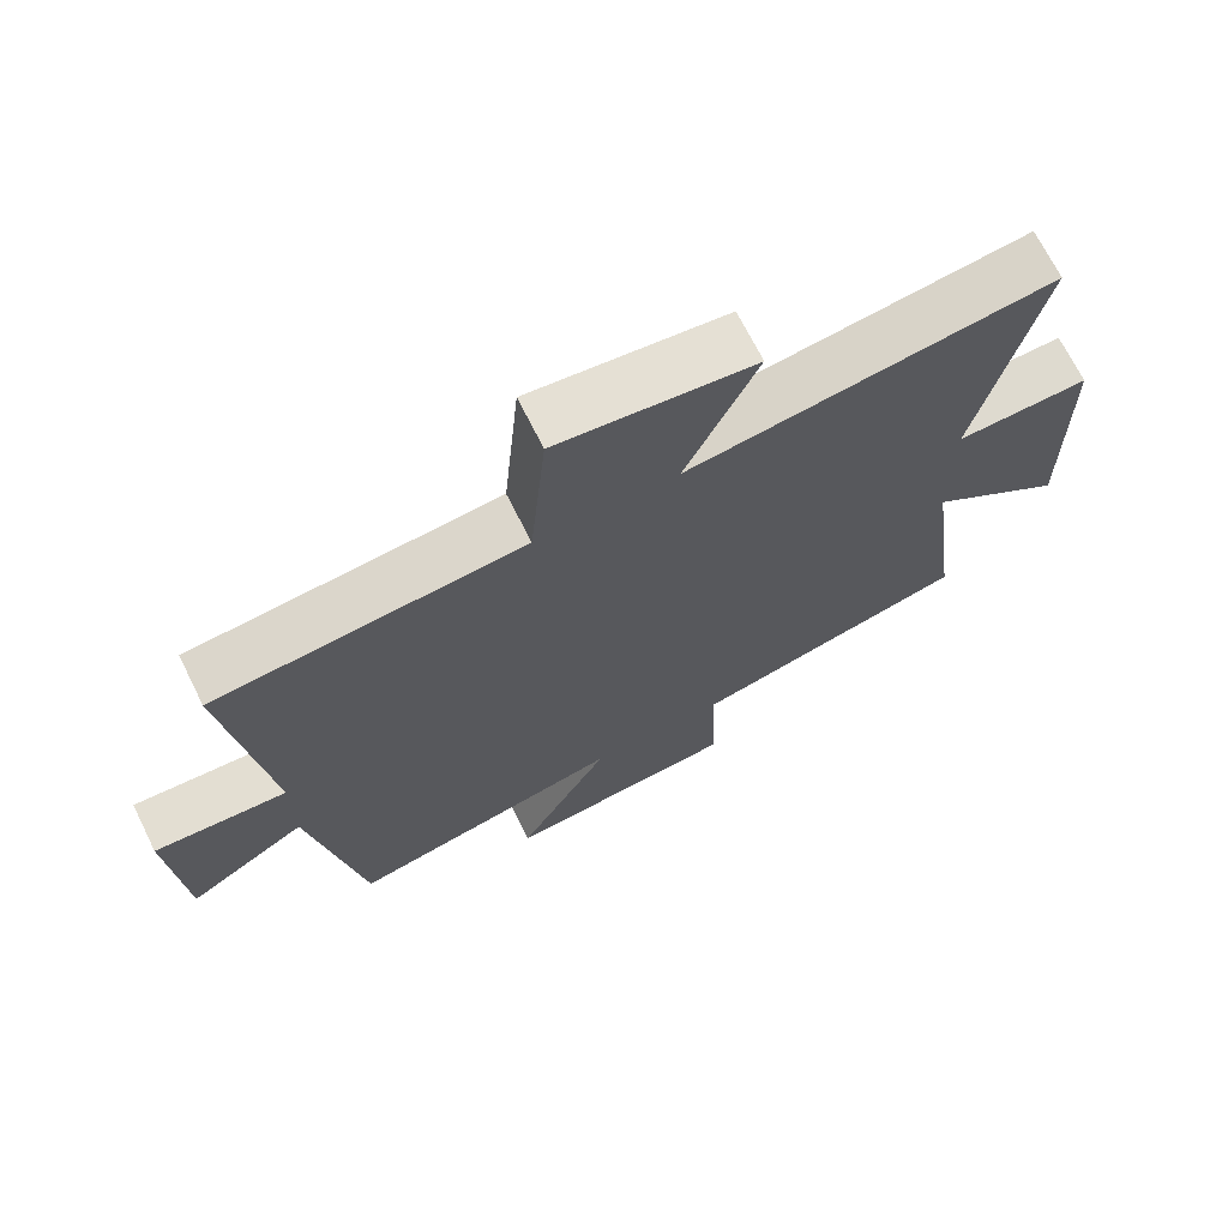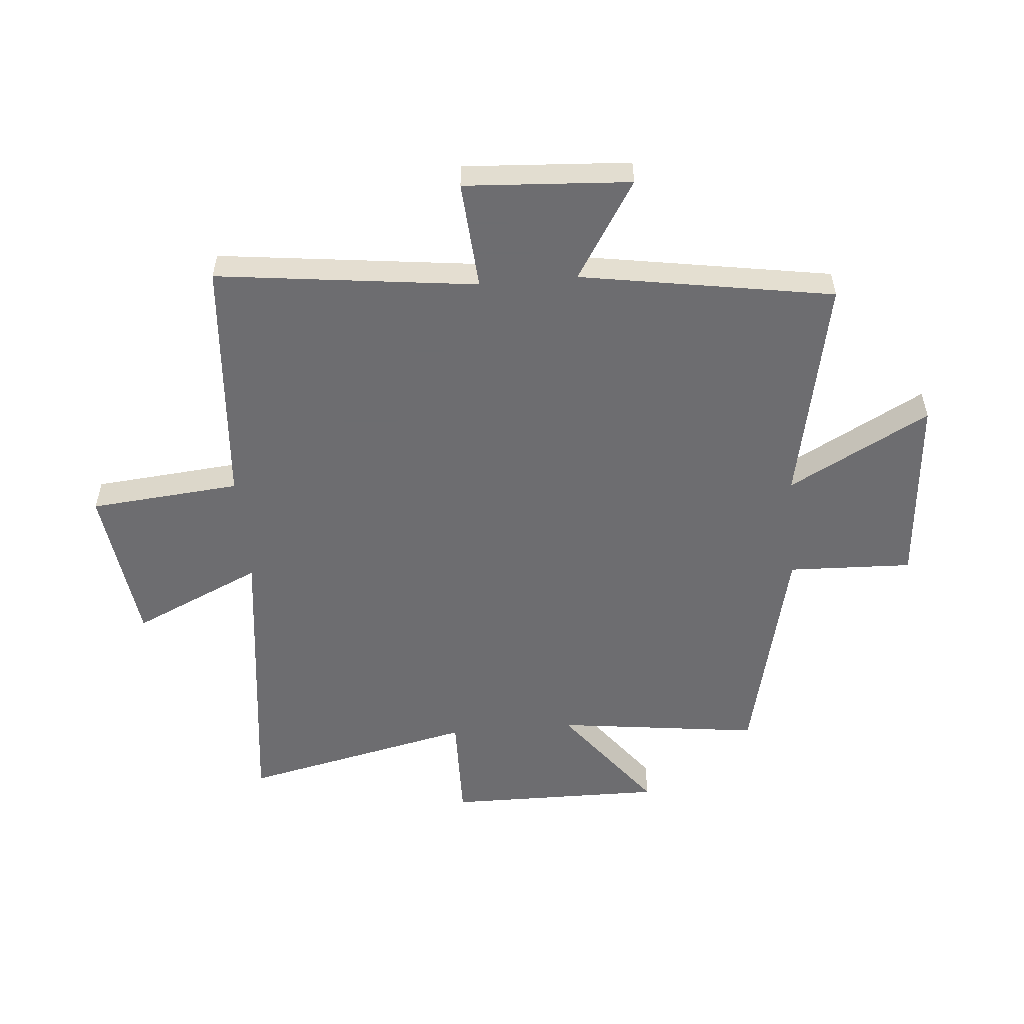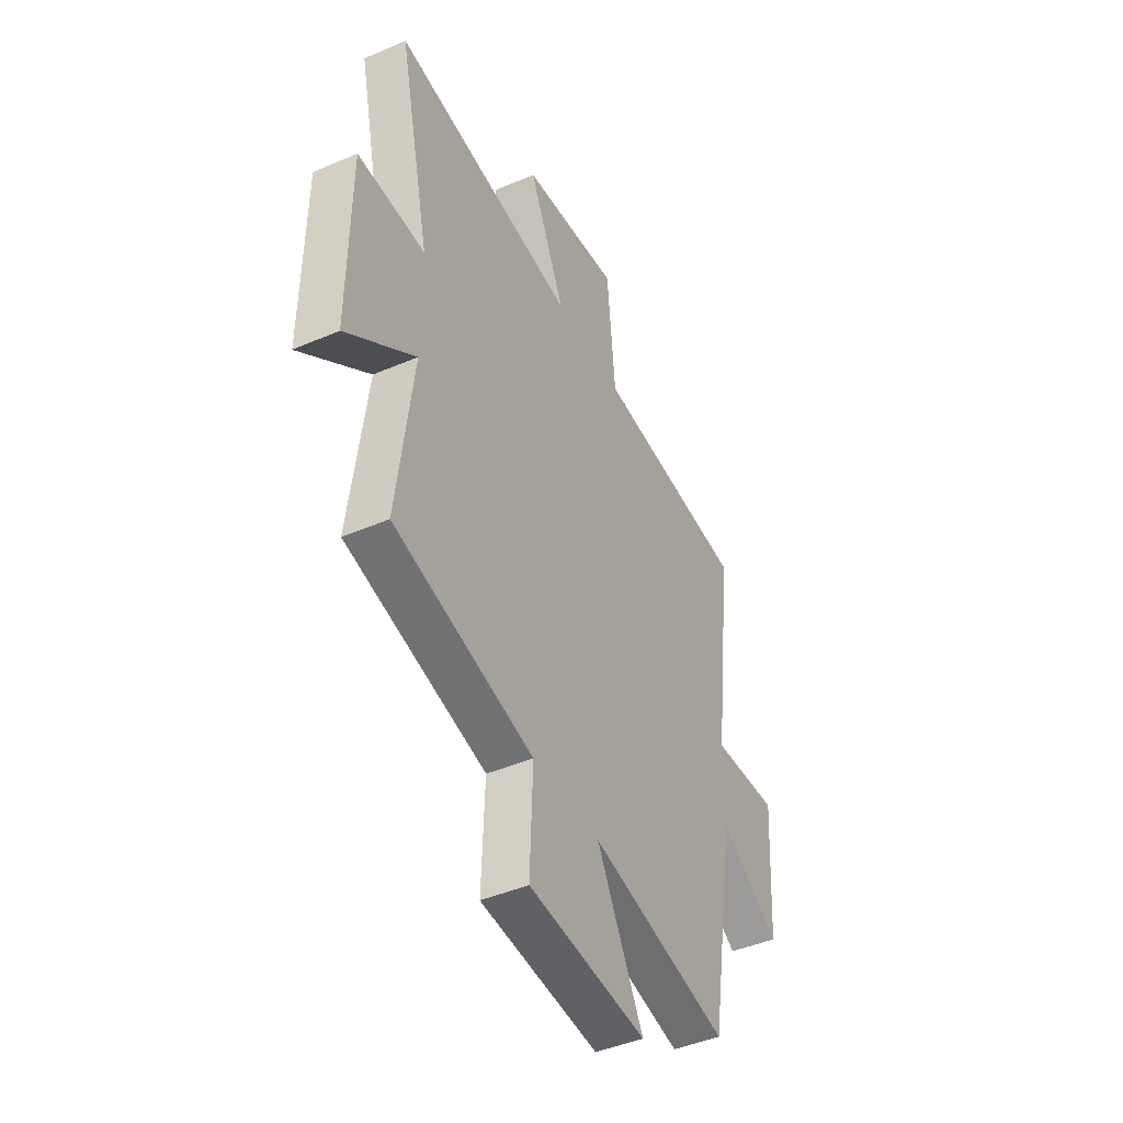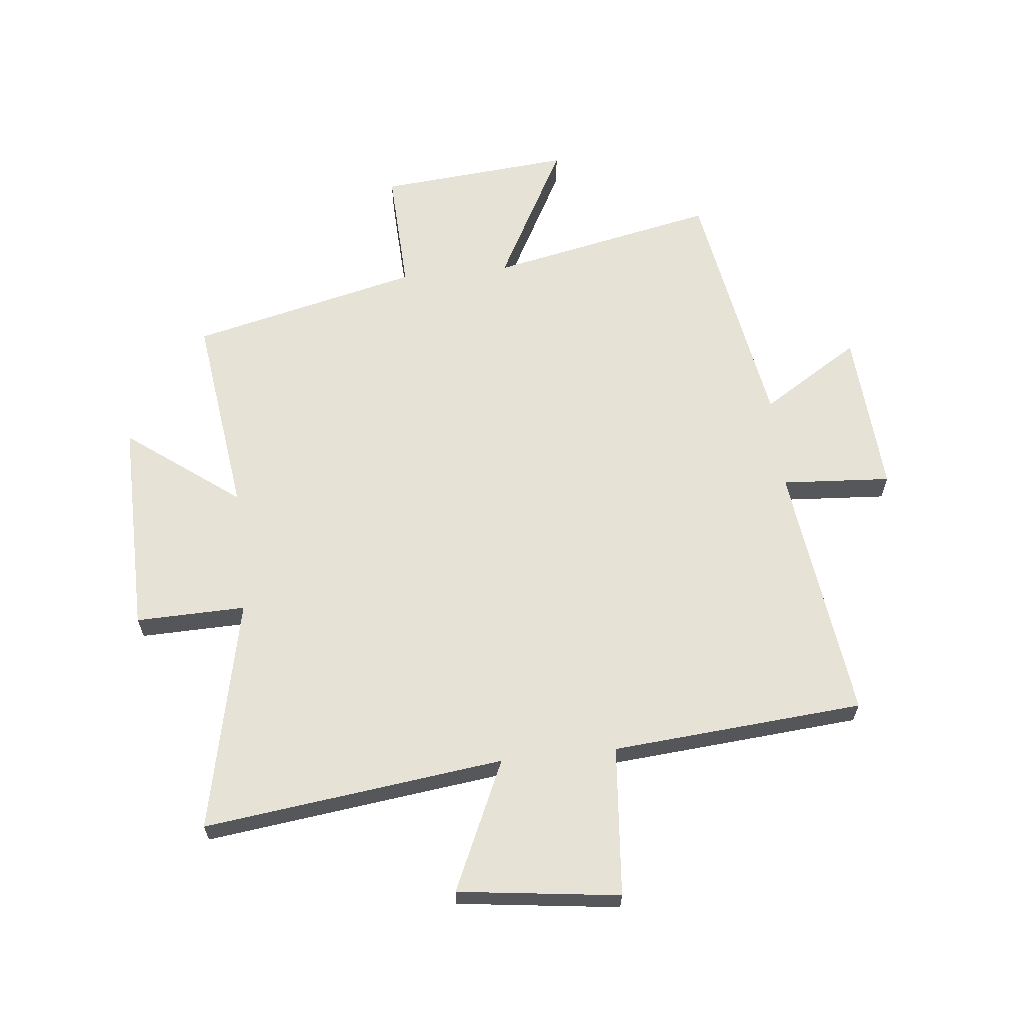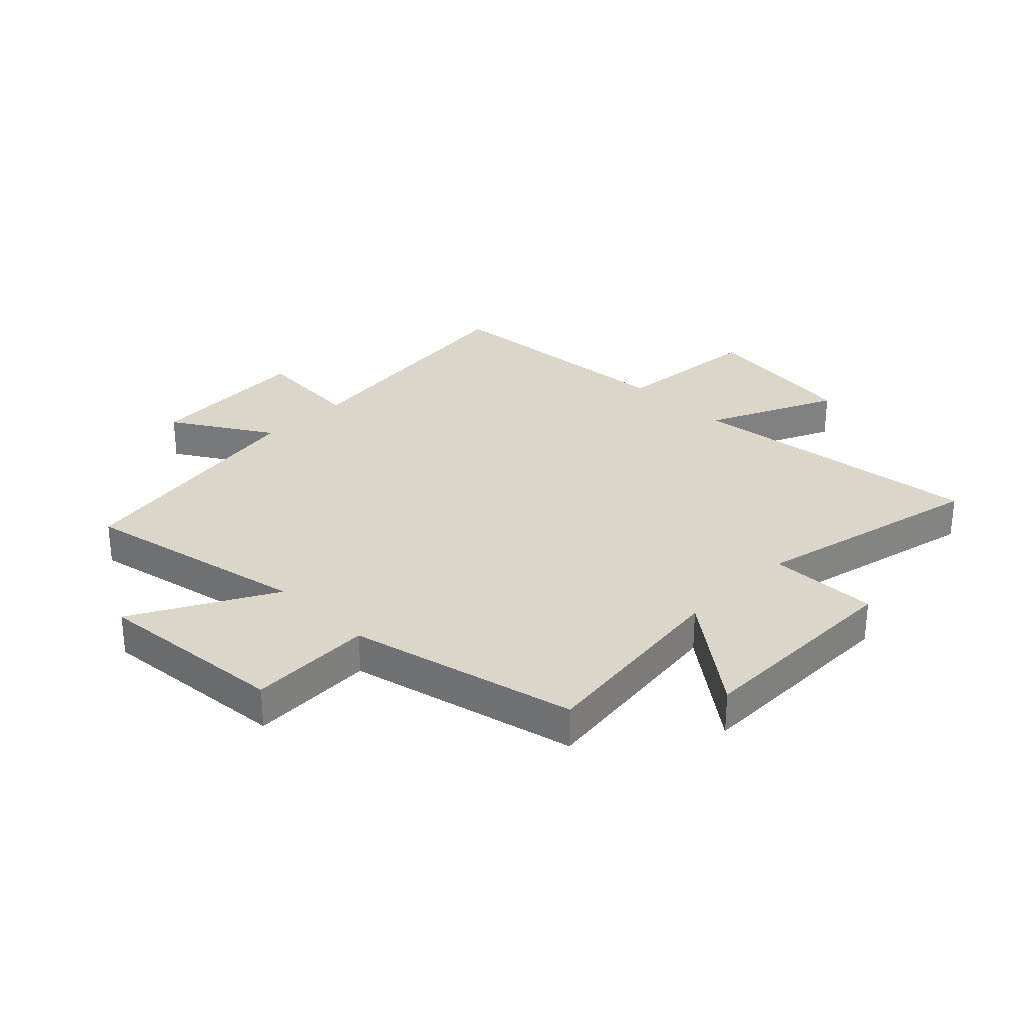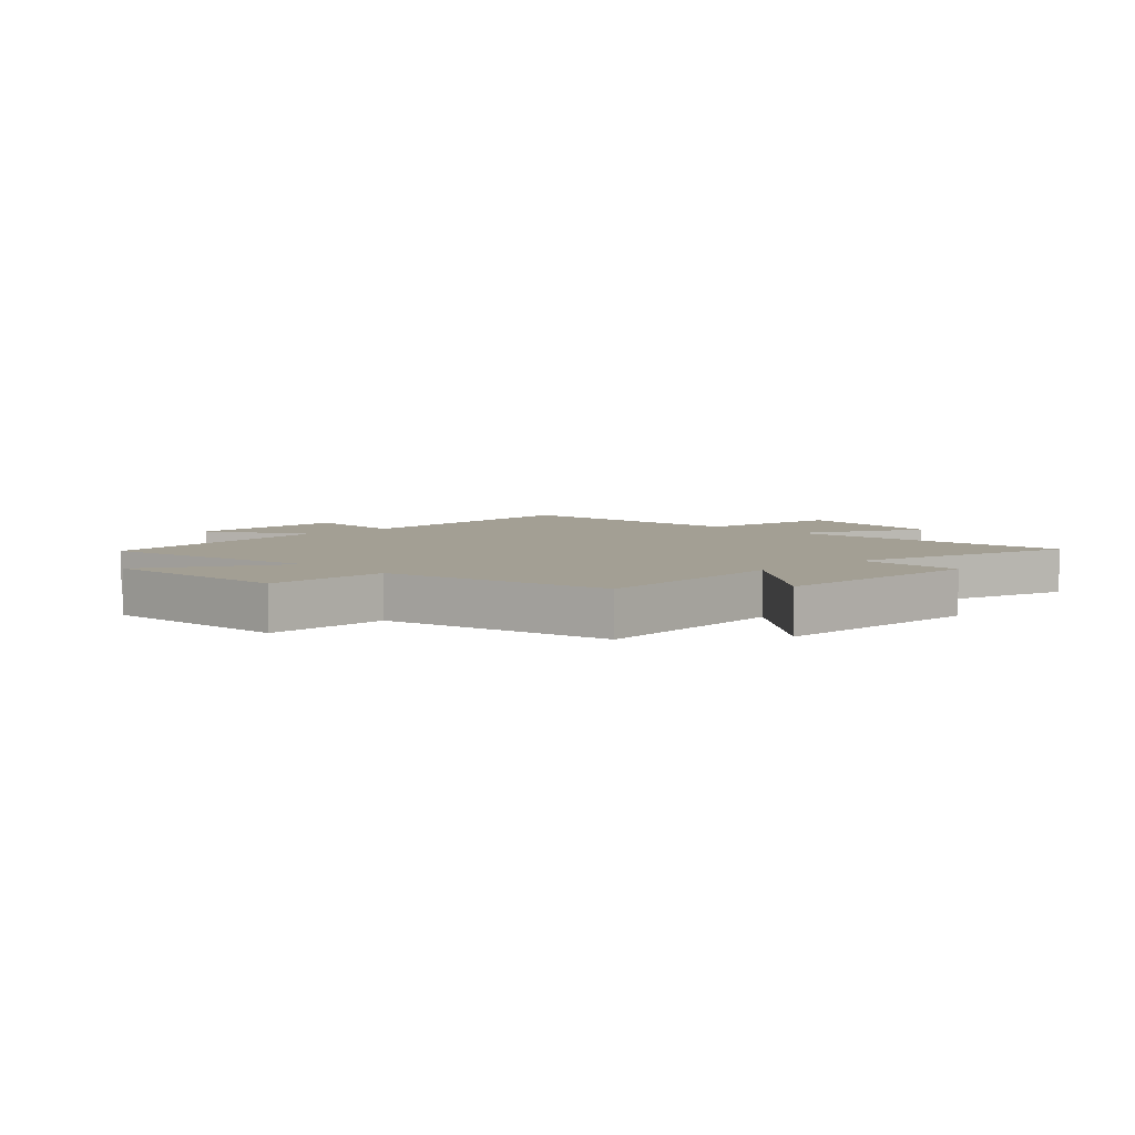
<metadata>
{"format":"obj","ext":"obj","renderer":"f3d","projection":"perspective","resolution":1024,"background":"white","views":[{"elev":70.1,"azim":153.5,"up":"+Z"},{"elev":-54.1,"azim":95.0,"up":"+Y"},{"elev":-44.4,"azim":-63.3,"up":"+Z"},{"elev":63.3,"azim":-6.2,"up":"+Y"},{"elev":29.9,"azim":-135.1,"up":"+Y"},{"elev":5.4,"azim":-132.9,"up":"+Y"}]}
</metadata>
<code>
v -0.588 0.07 0.563
v -0.074 0.07 0.5
v -0.175 0.07 0.722
v 0.101 0.07 0.758
v 0.124 0.07 0.5
v 0.555 0.07 0.466
v 0.5 0.07 0.02
v 0.687 0.07 0.033
v 0.669 0.07 -0.251
v 0.5 0.07 -0.146
v 0.428 0.07 -0.58
v 0.038 0.07 -0.5
v 0.168 0.07 -0.741
v -0.162 0.07 -0.713
v -0.154 0.07 -0.5
v -0.545 0.07 -0.408
v -0.5 0.07 -0.058
v -0.692 0.07 -0.204
v -0.688 0.07 0.168
v -0.5 0.07 0.164
v -0.588 0 0.563
v -0.074 0 0.5
v -0.175 0 0.722
v 0.101 0 0.758
v 0.124 0 0.5
v 0.555 0 0.466
v 0.5 0 0.02
v 0.687 0 0.033
v 0.669 0 -0.251
v 0.5 0 -0.146
v 0.428 0 -0.58
v 0.038 0 -0.5
v 0.168 0 -0.741
v -0.162 0 -0.713
v -0.154 0 -0.5
v -0.545 0 -0.408
v -0.5 0 -0.058
v -0.692 0 -0.204
v -0.688 0 0.168
v -0.5 0 0.164
f 17 18 19 20
f 15 16 17
f 15 17 20
f 12 13 14 15
f 20 1 2
f 15 20 2
f 12 15 2
f 10 11 12 2
f 7 8 9 10
f 5 6 7
f 10 2 3
f 7 10 3
f 5 7 3
f 3 4 5
f 40 39 38 37
f 37 36 35
f 40 37 35
f 35 34 33 32
f 22 21 40
f 22 40 35
f 22 35 32
f 22 32 31 30
f 30 29 28 27
f 27 26 25
f 23 22 30
f 23 30 27
f 23 27 25
f 25 24 23
f 1 21 22 2
f 2 22 23 3
f 3 23 24 4
f 4 24 25 5
f 5 25 26 6
f 6 26 27 7
f 7 27 28 8
f 8 28 29 9
f 9 29 30 10
f 10 30 31 11
f 11 31 32 12
f 12 32 33 13
f 13 33 34 14
f 14 34 35 15
f 15 35 36 16
f 16 36 37 17
f 17 37 38 18
f 18 38 39 19
f 19 39 40 20
f 20 40 21 1

</code>
